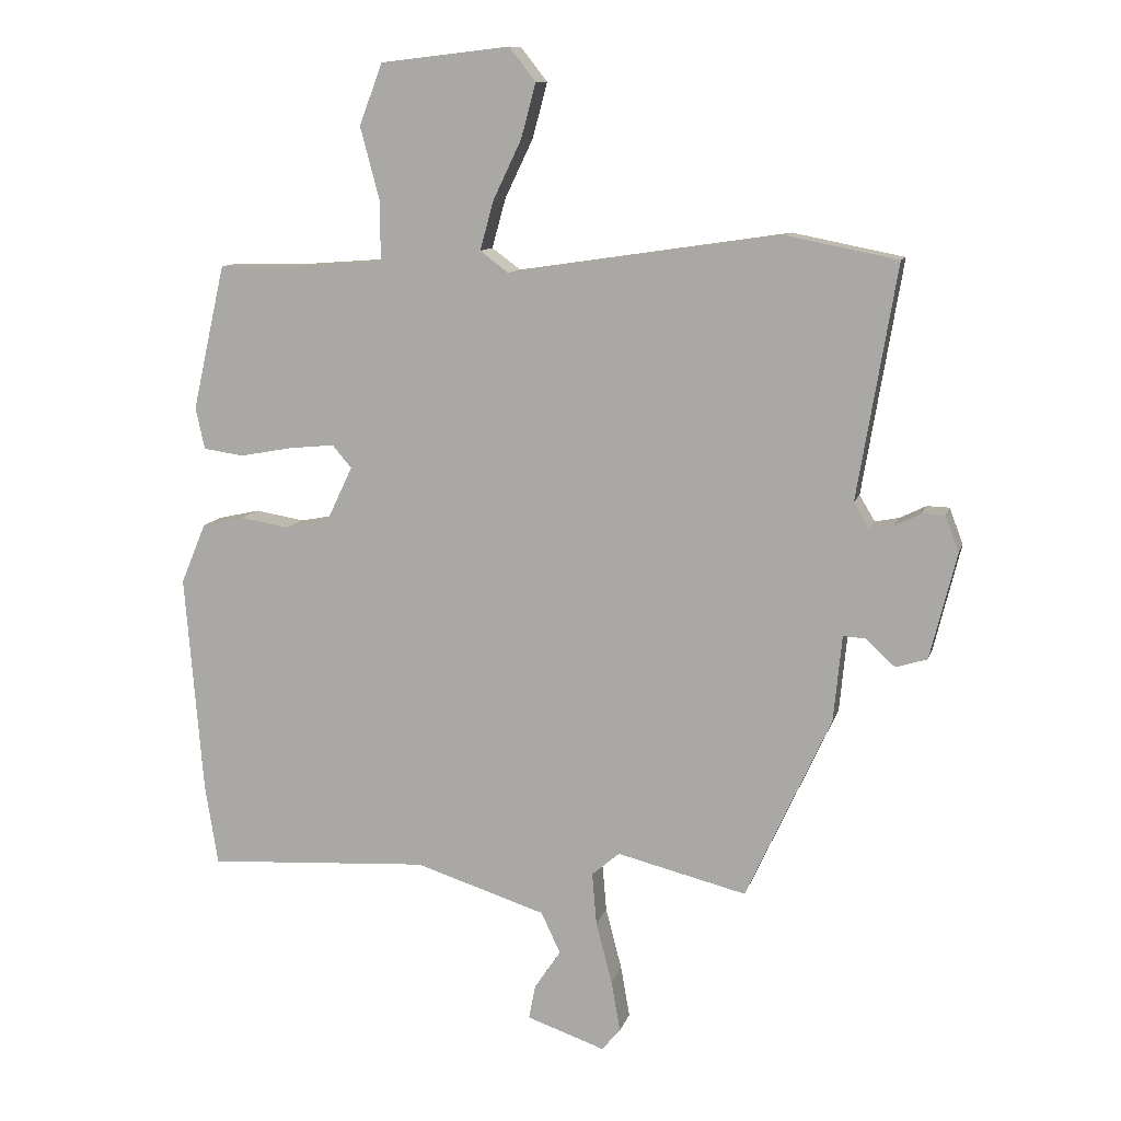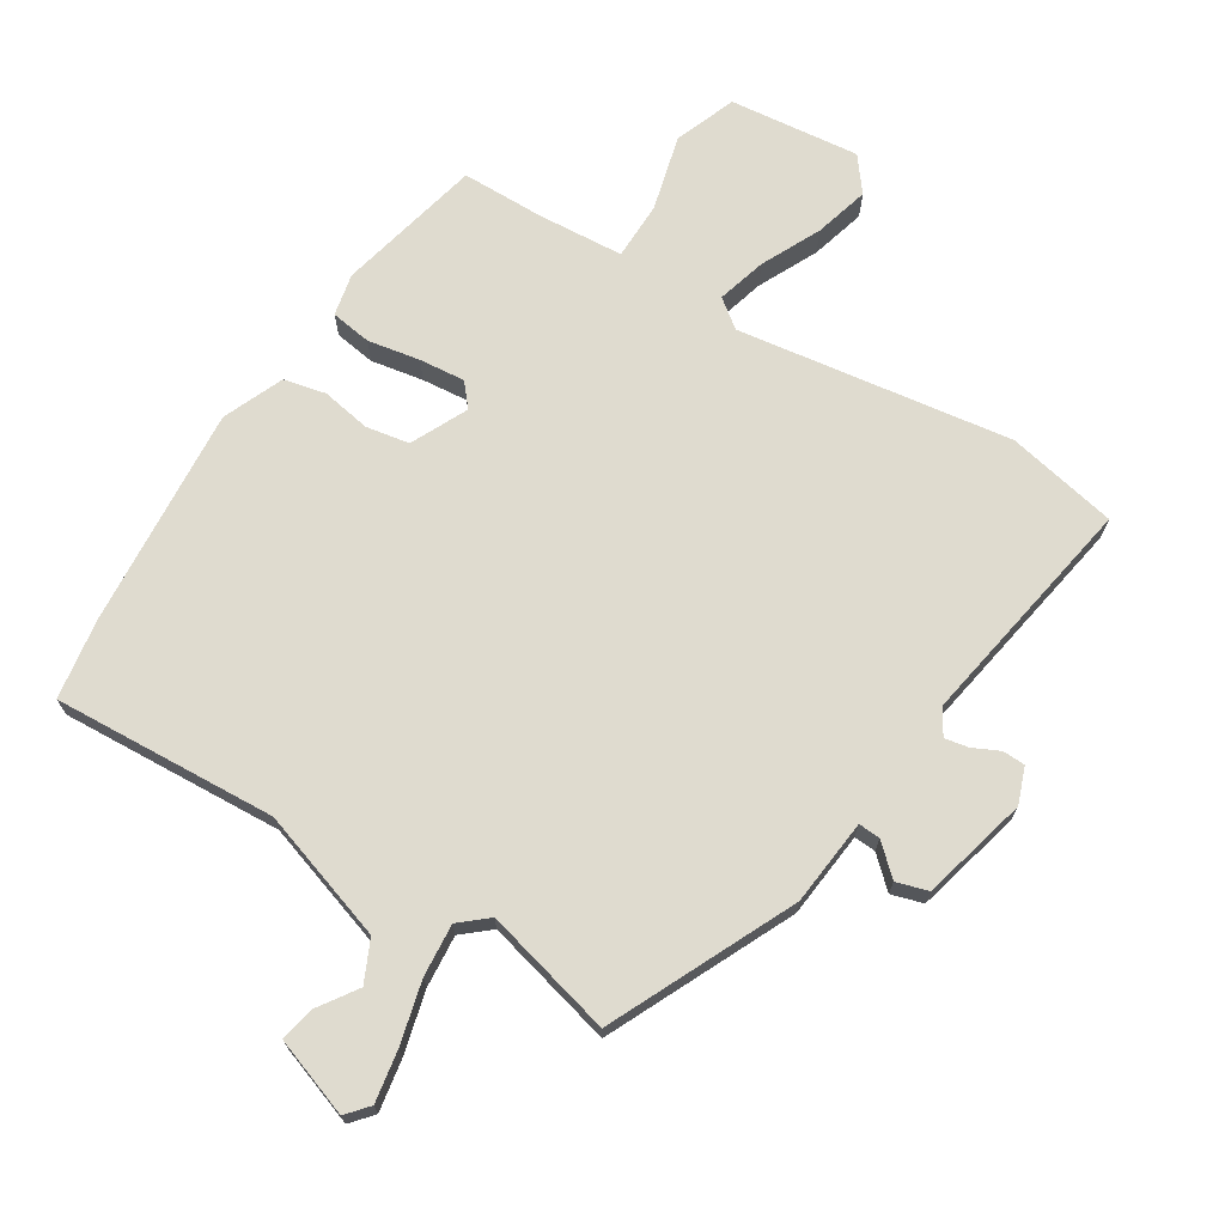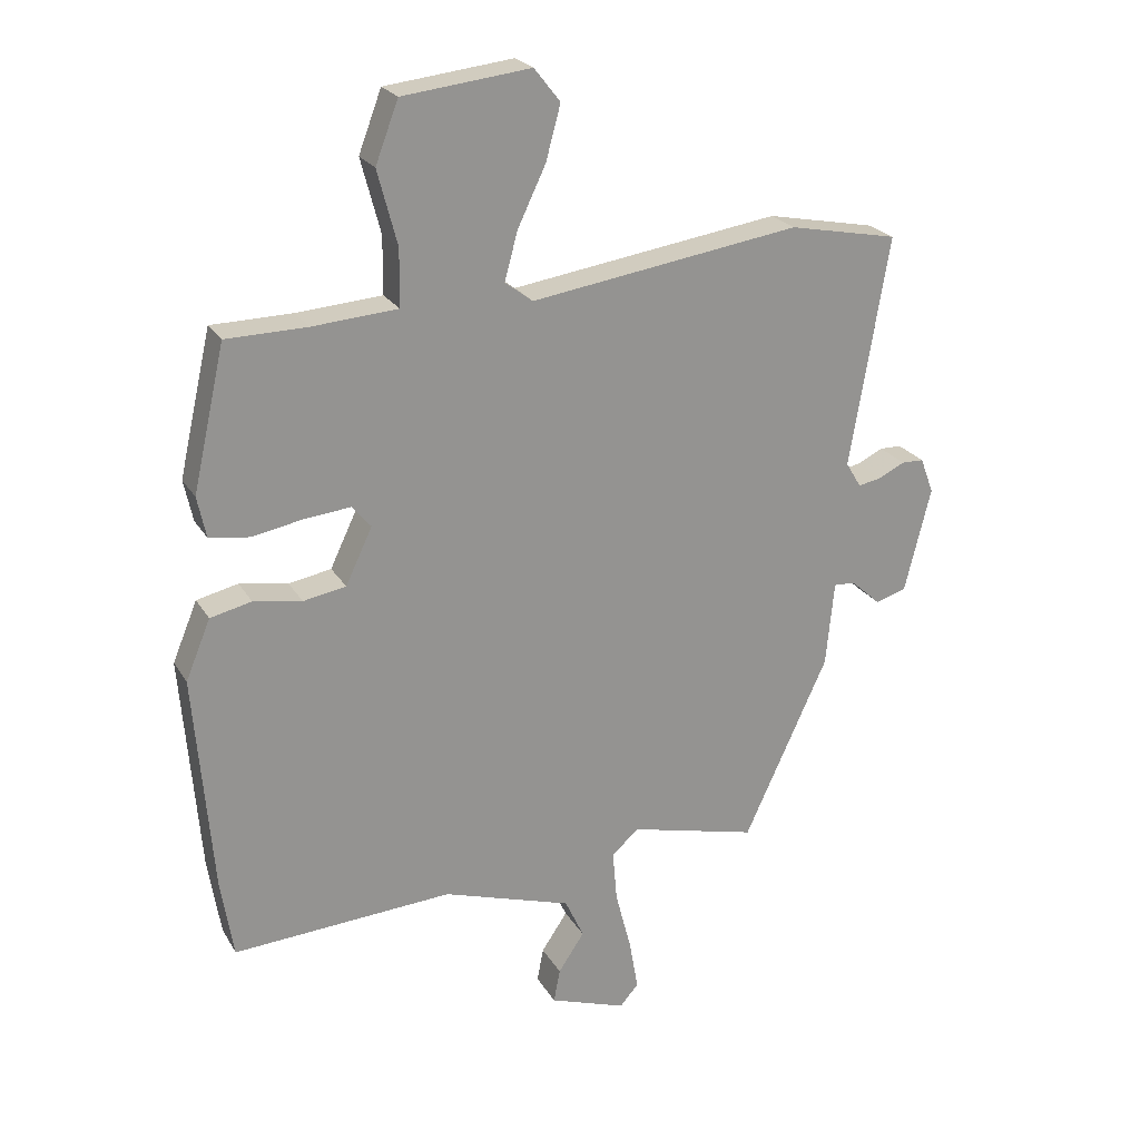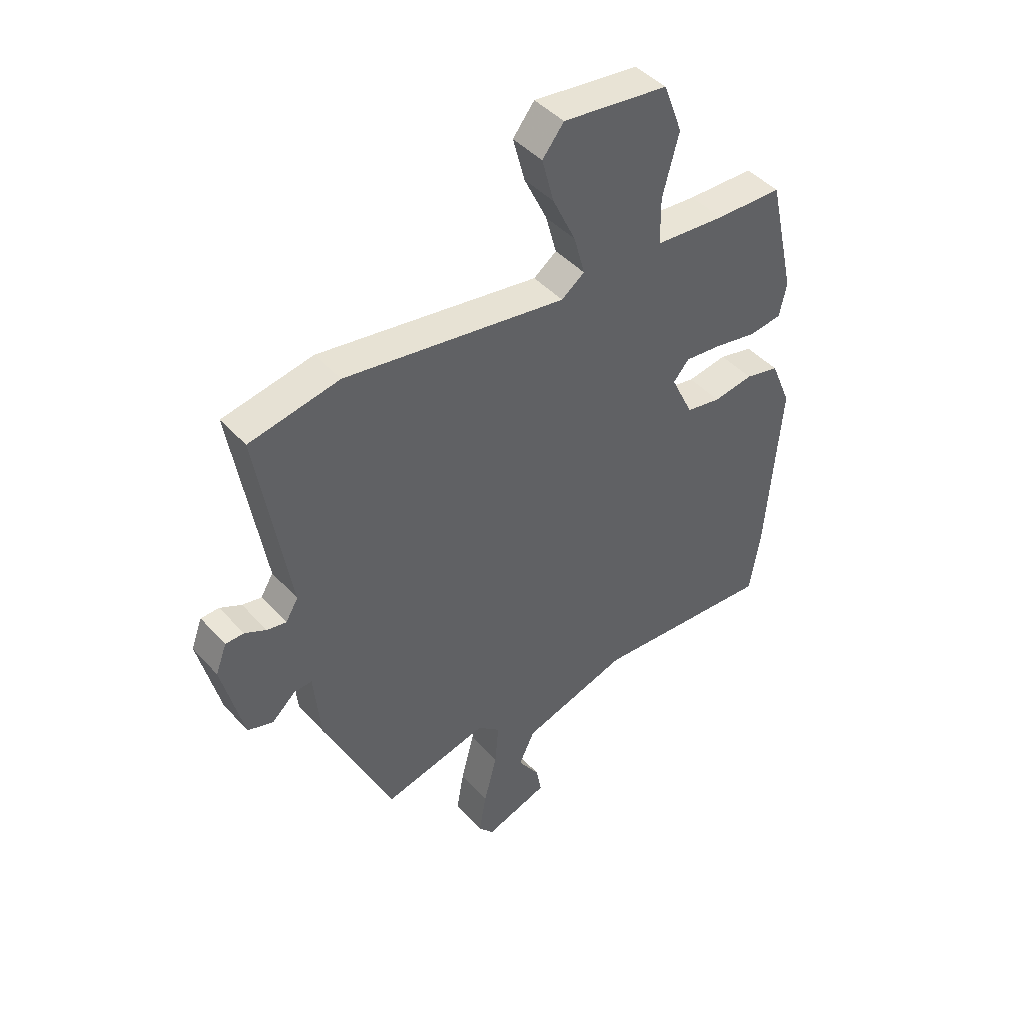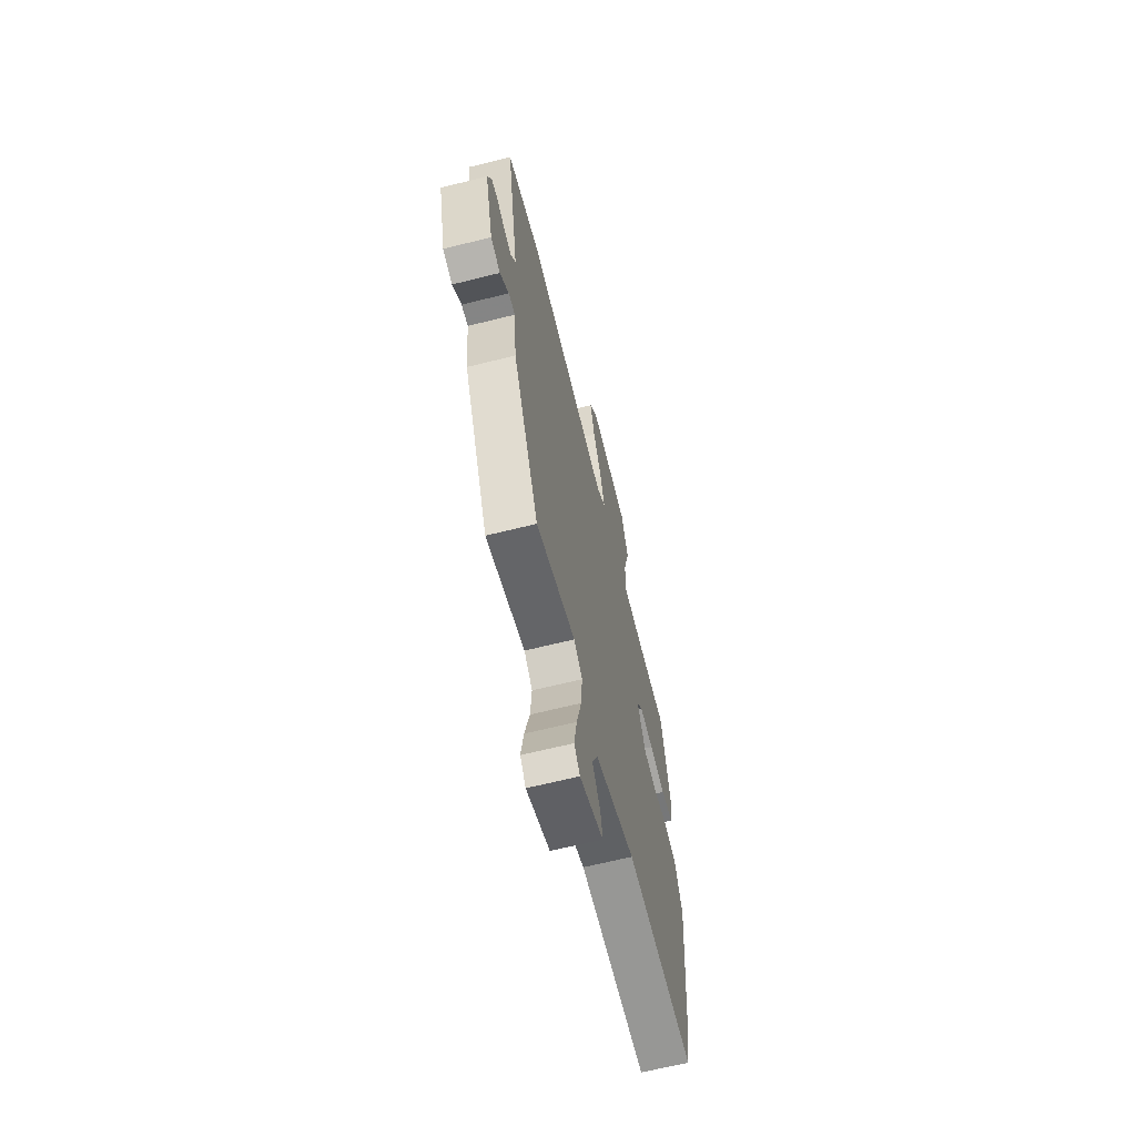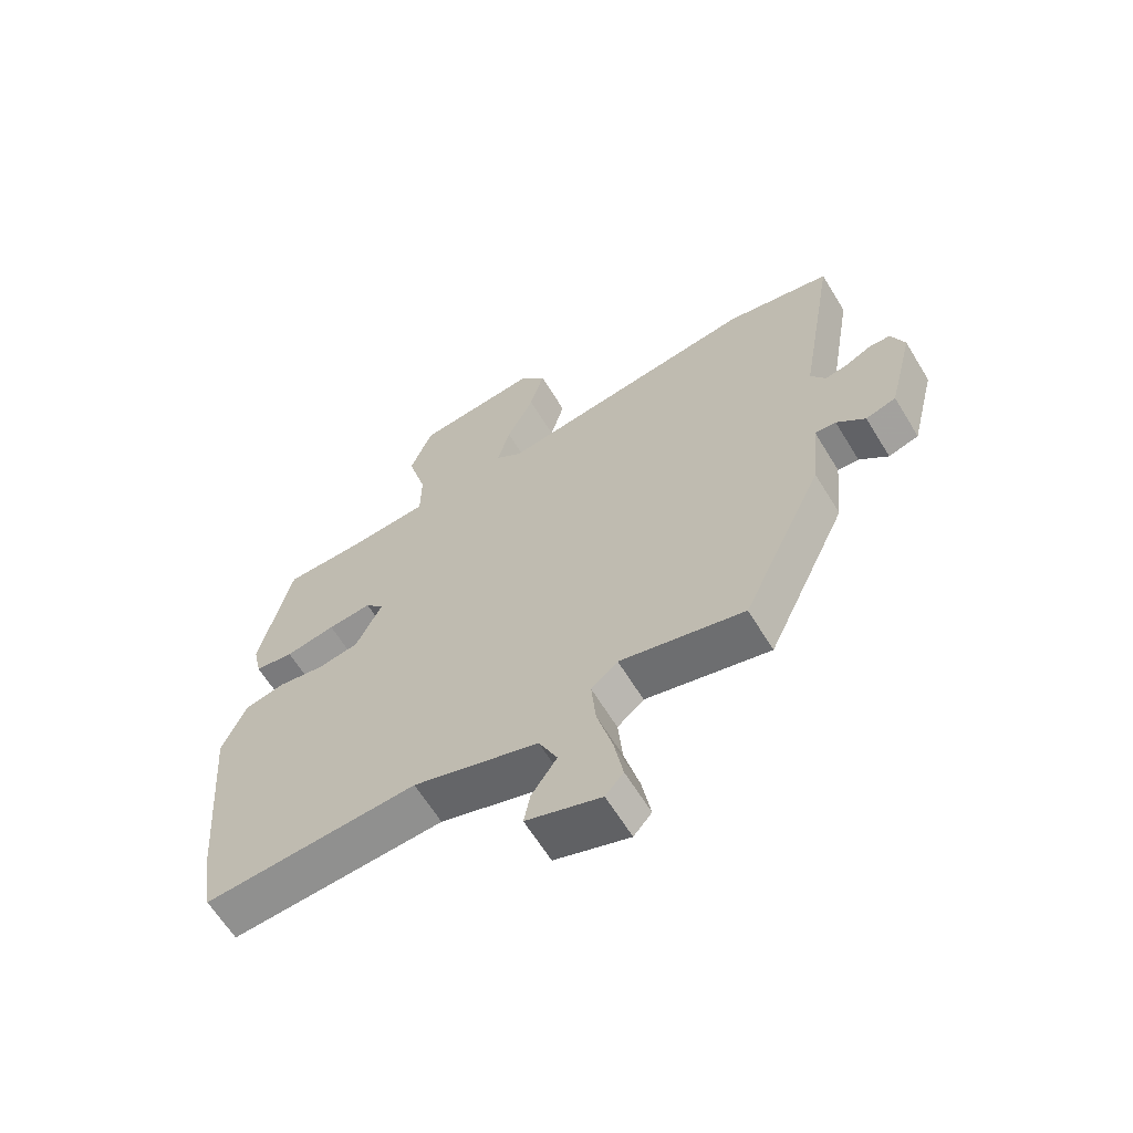
<metadata>
{"format":"obj","ext":"obj","renderer":"f3d","projection":"perspective","resolution":1024,"background":"white","views":[{"elev":10.8,"azim":-166.1,"up":"+Z"},{"elev":70.5,"azim":-147.8,"up":"+Y"},{"elev":23.2,"azim":156.5,"up":"+Z"},{"elev":44.1,"azim":-38.6,"up":"+Z"},{"elev":-64.8,"azim":-75.8,"up":"+Z"},{"elev":-63.5,"azim":-148.6,"up":"+Z"}]}
</metadata>
<code>
v 0.517 0.07 -0.397
v 0.497 0.07 -0.521
v 0.151 0.07 -0.5
v -0.052 0.07 -0.565
v -0.082 0.07 -0.629
v -0.041 0.07 -0.69
v -0.031 0.07 -0.743
v -0.152 0.07 -0.785
v -0.181 0.07 -0.751
v -0.167 0.07 -0.671
v -0.142 0.07 -0.575
v -0.135 0.07 -0.494
v -0.178 0.07 -0.457
v -0.379 0.07 -0.507
v -0.511 0.07 -0.221
v -0.524 0.07 -0.087
v -0.558 0.07 -0.089
v -0.604 0.07 -0.131
v -0.653 0.07 -0.116
v -0.694 0.07 0.049
v -0.673 0.07 0.105
v -0.638 0.07 0.106
v -0.597 0.07 0.086
v -0.56 0.07 0.079
v -0.536 0.07 0.119
v -0.597 0.07 0.481
v -0.425 0.07 0.515
v -0.001 0.07 0.452
v 0.043 0.07 0.485
v 0.022 0.07 0.561
v -0.022 0.07 0.653
v -0.045 0.07 0.738
v -0.004 0.07 0.79
v 0.197 0.07 0.767
v 0.233 0.07 0.672
v 0.202 0.07 0.555
v 0.203 0.07 0.466
v 0.337 0.07 0.456
v 0.464 0.07 0.454
v 0.515 0.07 0.229
v 0.501 0.07 0.164
v 0.438 0.07 0.155
v 0.357 0.07 0.17
v 0.286 0.07 0.177
v 0.256 0.07 0.142
v 0.298 0.07 0.054
v 0.365 0.07 0.042
v 0.441 0.07 0.055
v 0.506 0.07 0.04
v 0.545 0.07 -0.054
v 0.517 0 -0.397
v 0.497 0 -0.521
v 0.151 0 -0.5
v -0.052 0 -0.565
v -0.082 0 -0.629
v -0.041 0 -0.69
v -0.031 0 -0.743
v -0.152 0 -0.785
v -0.181 0 -0.751
v -0.167 0 -0.671
v -0.142 0 -0.575
v -0.135 0 -0.494
v -0.178 0 -0.457
v -0.379 0 -0.507
v -0.511 0 -0.221
v -0.524 0 -0.087
v -0.558 0 -0.089
v -0.604 0 -0.131
v -0.653 0 -0.116
v -0.694 0 0.049
v -0.673 0 0.105
v -0.638 0 0.106
v -0.597 0 0.086
v -0.56 0 0.079
v -0.536 0 0.119
v -0.597 0 0.481
v -0.425 0 0.515
v -0.001 0 0.452
v 0.043 0 0.485
v 0.022 0 0.561
v -0.022 0 0.653
v -0.045 0 0.738
v -0.004 0 0.79
v 0.197 0 0.767
v 0.233 0 0.672
v 0.202 0 0.555
v 0.203 0 0.466
v 0.337 0 0.456
v 0.464 0 0.454
v 0.515 0 0.229
v 0.501 0 0.164
v 0.438 0 0.155
v 0.357 0 0.17
v 0.286 0 0.177
v 0.256 0 0.142
v 0.298 0 0.054
v 0.365 0 0.042
v 0.441 0 0.055
v 0.506 0 0.04
v 0.545 0 -0.054
f 47 48 49 50
f 46 47 50 1
f 40 41 42 43
f 38 39 40 43
f 37 38 43 44
f 33 34 35 36
f 33 36 37
f 30 31 32 33
f 29 30 33 37
f 28 29 37 44
f 25 26 27 28
f 24 25 28 44
f 20 21 22 23
f 20 23 24
f 17 18 19 20
f 16 17 20 24
f 13 14 15 16
f 12 13 16 24
f 8 9 10 11
f 8 11 12
f 5 6 7 8
f 5 8 12
f 4 5 12
f 3 4 12 24
f 46 1 2 3
f 45 46 3 24
f 24 44 45
f 100 99 98 97
f 51 100 97 96
f 93 92 91 90
f 93 90 89 88
f 94 93 88 87
f 86 85 84 83
f 87 86 83
f 83 82 81 80
f 87 83 80 79
f 94 87 79 78
f 78 77 76 75
f 94 78 75 74
f 73 72 71 70
f 74 73 70
f 70 69 68 67
f 74 70 67 66
f 66 65 64 63
f 74 66 63 62
f 61 60 59 58
f 62 61 58
f 58 57 56 55
f 62 58 55
f 62 55 54
f 74 62 54 53
f 53 52 51 96
f 74 53 96 95
f 95 94 74
f 1 51 52 2
f 2 52 53 3
f 3 53 54 4
f 4 54 55 5
f 5 55 56 6
f 6 56 57 7
f 7 57 58 8
f 8 58 59 9
f 9 59 60 10
f 10 60 61 11
f 11 61 62 12
f 12 62 63 13
f 13 63 64 14
f 14 64 65 15
f 15 65 66 16
f 16 66 67 17
f 17 67 68 18
f 18 68 69 19
f 19 69 70 20
f 20 70 71 21
f 21 71 72 22
f 22 72 73 23
f 23 73 74 24
f 24 74 75 25
f 25 75 76 26
f 26 76 77 27
f 27 77 78 28
f 28 78 79 29
f 29 79 80 30
f 30 80 81 31
f 31 81 82 32
f 32 82 83 33
f 33 83 84 34
f 34 84 85 35
f 35 85 86 36
f 36 86 87 37
f 37 87 88 38
f 38 88 89 39
f 39 89 90 40
f 40 90 91 41
f 41 91 92 42
f 42 92 93 43
f 43 93 94 44
f 44 94 95 45
f 45 95 96 46
f 46 96 97 47
f 47 97 98 48
f 48 98 99 49
f 49 99 100 50
f 50 100 51 1

</code>
